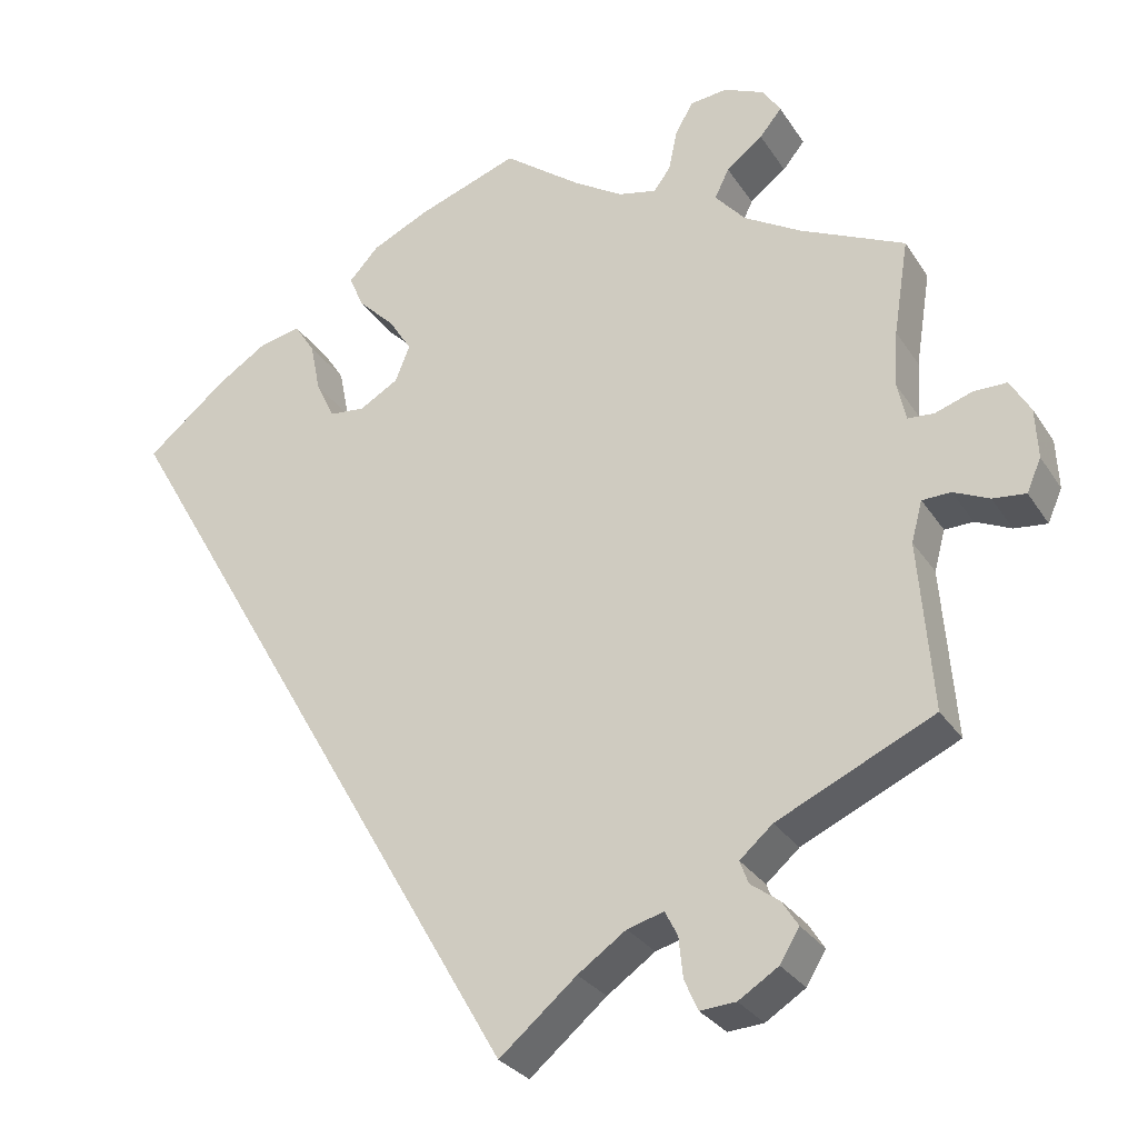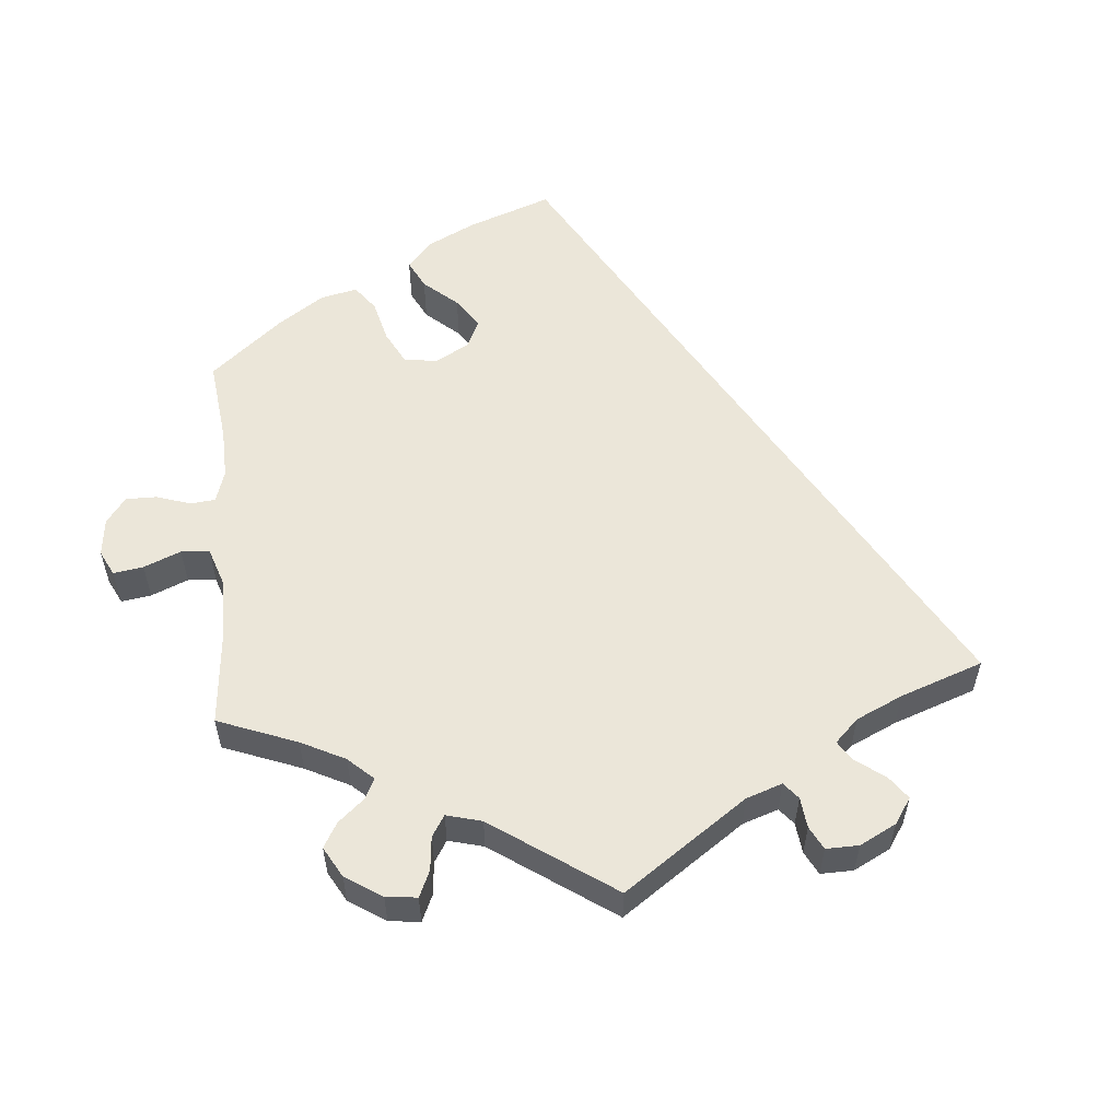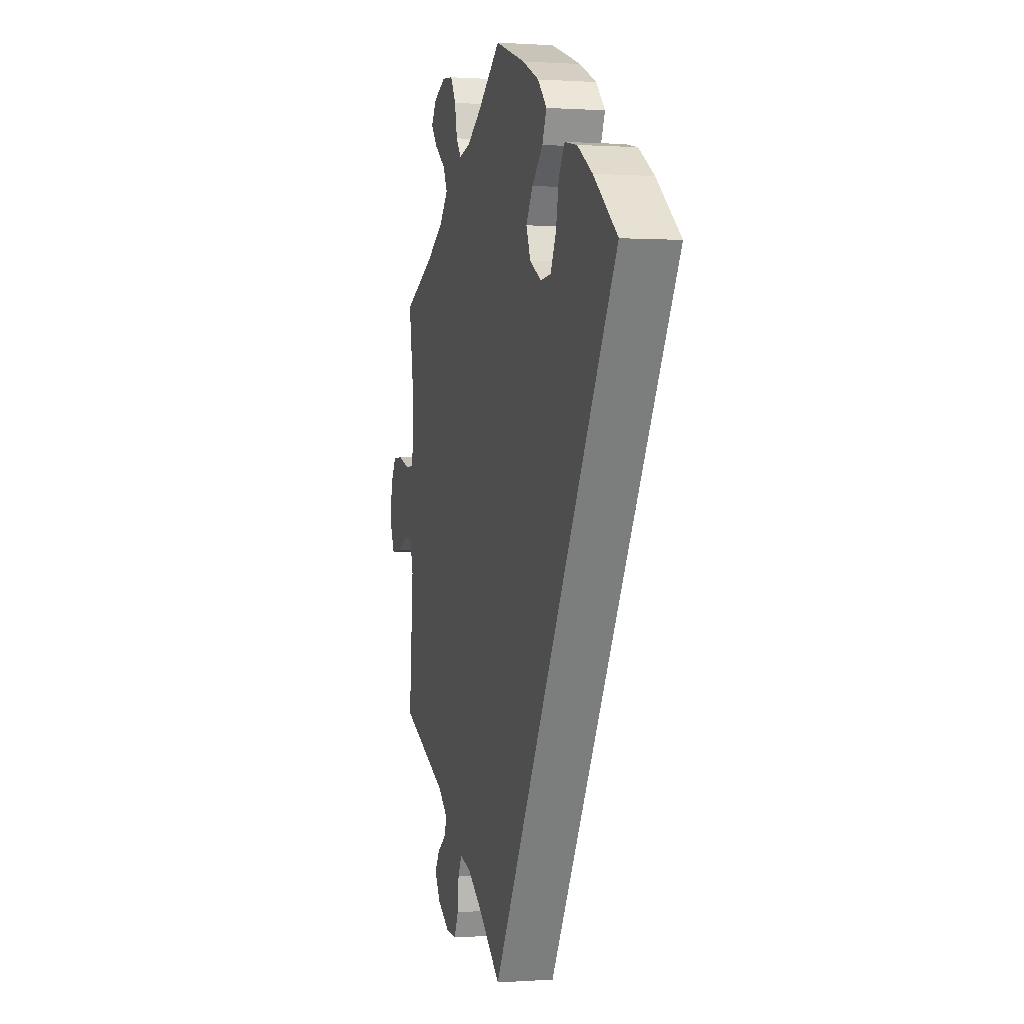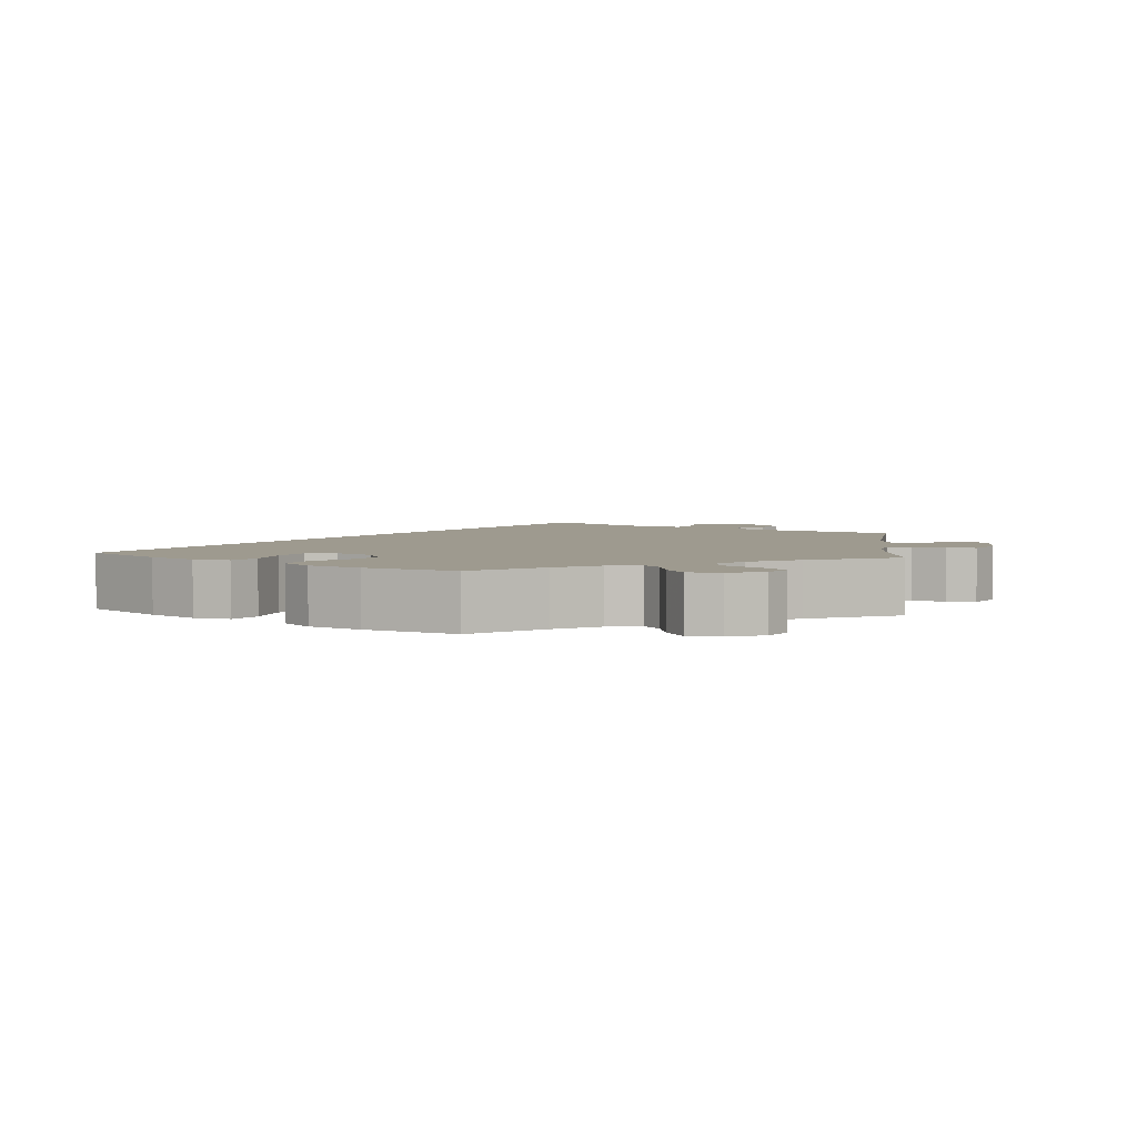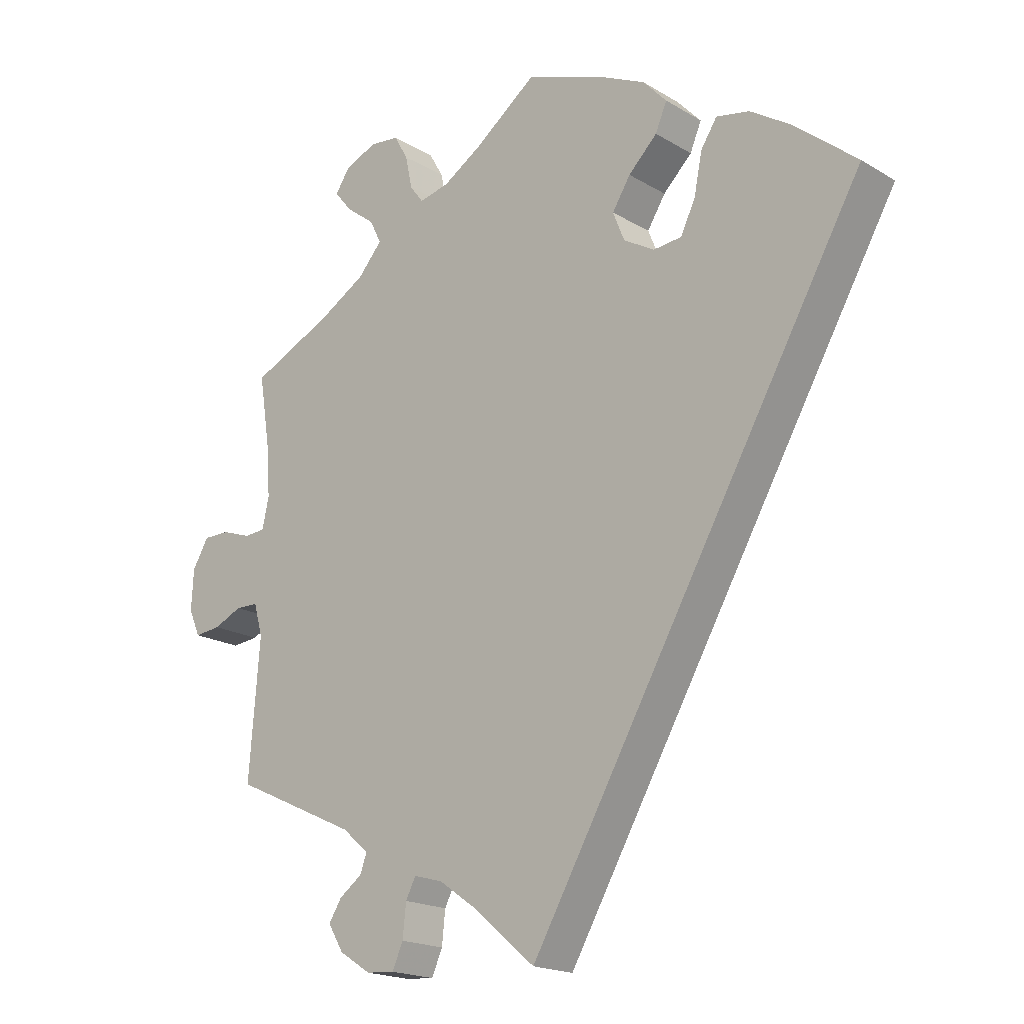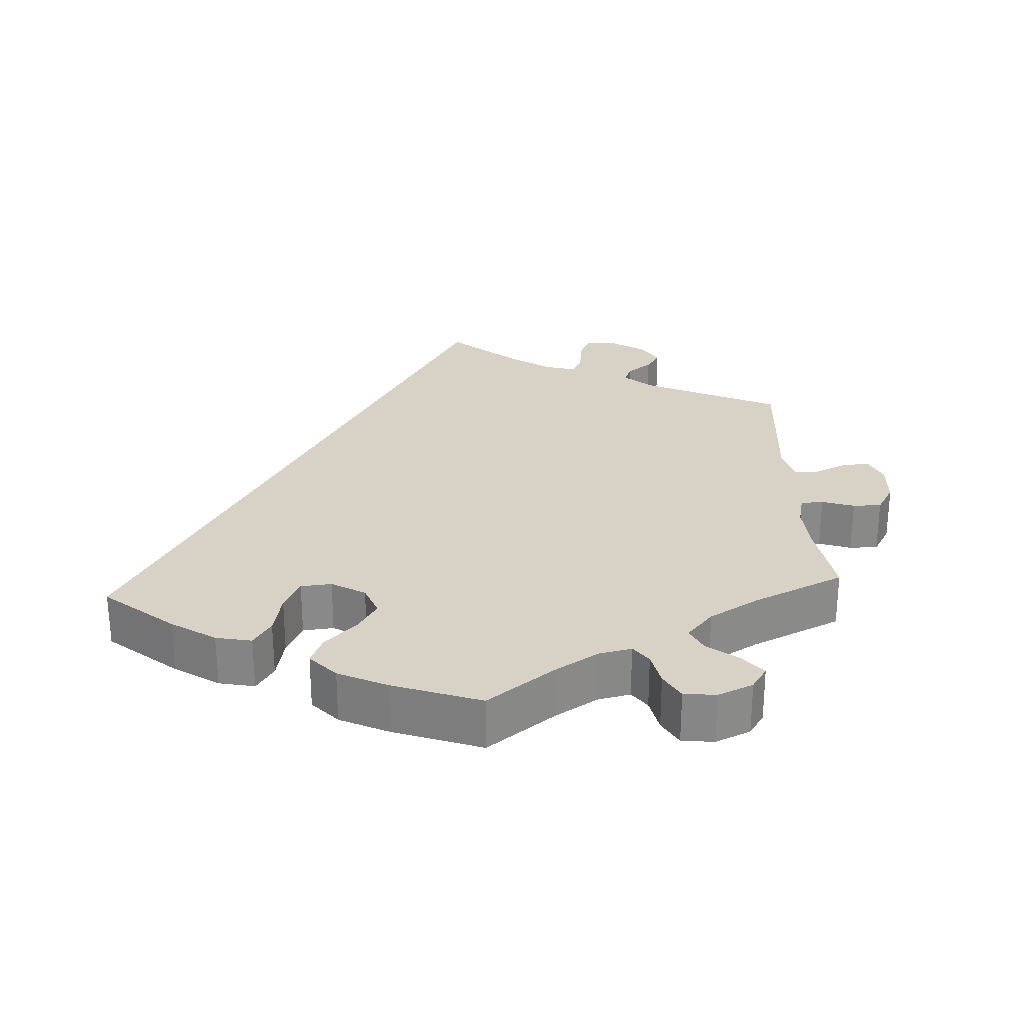
<metadata>
{"format":"obj","ext":"obj","renderer":"f3d","projection":"perspective","resolution":1024,"background":"white","views":[{"elev":-28.9,"azim":26.7,"up":"+Z"},{"elev":56.0,"azim":115.0,"up":"+Y"},{"elev":0.5,"azim":-104.8,"up":"+Z"},{"elev":3.8,"azim":5.5,"up":"+Y"},{"elev":-18.9,"azim":-138.4,"up":"+Z"},{"elev":27.3,"azim":-3.1,"up":"+Y"}]}
</metadata>
<code>
v 0.092 0.07 0.509
v 0.15 0.07 0.473
v 0.195 0.07 0.463
v 0.215 0.07 0.49
v 0.225 0.07 0.538
v 0.246 0.07 0.575
v 0.29 0.07 0.58
v 0.338 0.07 0.559
v 0.359 0.07 0.527
v 0.333 0.07 0.495
v 0.29 0.07 0.462
v 0.273 0.07 0.427
v 0.309 0.07 0.386
v 0.377 0.07 0.346
v 0.5 0.07 0.289
v 0.482 0.07 0.175
v 0.478 0.07 0.108
v 0.488 0.07 0.063
v 0.519 0.07 0.061
v 0.563 0.07 0.076
v 0.602 0.07 0.076
v 0.626 0.07 0.035
v 0.629 0.07 -0.024
v 0.612 0.07 -0.063
v 0.573 0.07 -0.059
v 0.531 0.07 -0.04
v 0.497 0.07 -0.041
v 0.484 0.07 -0.089
v 0.5 0.07 -0.289
v 0.315 0.07 -0.375
v 0.276 0.07 -0.409
v 0.286 0.07 -0.436
v 0.32 0.07 -0.461
v 0.339 0.07 -0.491
v 0.316 0.07 -0.529
v 0.269 0.07 -0.559
v 0.227 0.07 -0.562
v 0.211 0.07 -0.526
v 0.206 0.07 -0.478
v 0.191 0.07 -0.449
v 0.148 0.07 -0.461
v 0.091 0.07 -0.501
v 0 0.07 -0.578
v -0.501 0.07 0.289
v -0.407 0.07 0.367
v -0.347 0.07 0.406
v -0.298 0.07 0.416
v -0.274 0.07 0.379
v -0.262 0.07 0.319
v -0.24 0.07 0.274
v -0.198 0.07 0.27
v -0.152 0.07 0.297
v -0.135 0.07 0.34
v -0.162 0.07 0.383
v -0.205 0.07 0.425
v -0.222 0.07 0.465
v -0.187 0.07 0.503
v -0.12 0.07 0.535
v 0 0.07 0.578
v 0.092 0 0.509
v 0.15 0 0.473
v 0.195 0 0.463
v 0.215 0 0.49
v 0.225 0 0.538
v 0.246 0 0.575
v 0.29 0 0.58
v 0.338 0 0.559
v 0.359 0 0.527
v 0.333 0 0.495
v 0.29 0 0.462
v 0.273 0 0.427
v 0.309 0 0.386
v 0.377 0 0.346
v 0.5 0 0.289
v 0.482 0 0.175
v 0.478 0 0.108
v 0.488 0 0.063
v 0.519 0 0.061
v 0.563 0 0.076
v 0.602 0 0.076
v 0.626 0 0.035
v 0.629 0 -0.024
v 0.612 0 -0.063
v 0.573 0 -0.059
v 0.531 0 -0.04
v 0.497 0 -0.041
v 0.484 0 -0.089
v 0.5 0 -0.289
v 0.315 0 -0.375
v 0.276 0 -0.409
v 0.286 0 -0.436
v 0.32 0 -0.461
v 0.339 0 -0.491
v 0.316 0 -0.529
v 0.269 0 -0.559
v 0.227 0 -0.562
v 0.211 0 -0.526
v 0.206 0 -0.478
v 0.191 0 -0.449
v 0.148 0 -0.461
v 0.091 0 -0.501
v 0 0 -0.578
v -0.501 0 0.289
v -0.407 0 0.367
v -0.347 0 0.406
v -0.298 0 0.416
v -0.274 0 0.379
v -0.262 0 0.319
v -0.24 0 0.274
v -0.198 0 0.27
v -0.152 0 0.297
v -0.135 0 0.34
v -0.162 0 0.383
v -0.205 0 0.425
v -0.222 0 0.465
v -0.187 0 0.503
v -0.12 0 0.535
v 0 0 0.578
f 58 59 1
f 57 58 1 2
f 54 55 56 57
f 53 54 57 2
f 52 53 2 3
f 51 52 3
f 46 47 48 49
f 46 49 50
f 45 46 50
f 42 43 44 45
f 41 42 45 50
f 40 41 50 51
f 36 37 38 39
f 36 39 40
f 32 33 34 35
f 31 32 35 36
f 28 29 30
f 27 28 30 31
f 23 24 25 26
f 23 26 27
f 22 23 27
f 19 20 21 22
f 18 19 22 27
f 17 18 27 31
f 14 15 16
f 13 14 16 17
f 12 13 17 31
f 8 9 10 11
f 6 7 8 11
f 4 5 6 11
f 3 4 11 12
f 31 36 40 51
f 3 12 31 51
f 60 118 117
f 61 60 117 116
f 116 115 114 113
f 61 116 113 112
f 62 61 112 111
f 62 111 110
f 108 107 106 105
f 109 108 105
f 109 105 104
f 104 103 102 101
f 109 104 101 100
f 110 109 100 99
f 98 97 96 95
f 99 98 95
f 94 93 92 91
f 95 94 91 90
f 89 88 87
f 90 89 87 86
f 85 84 83 82
f 86 85 82
f 86 82 81
f 81 80 79 78
f 86 81 78 77
f 90 86 77 76
f 75 74 73
f 76 75 73 72
f 90 76 72 71
f 70 69 68 67
f 70 67 66 65
f 70 65 64 63
f 71 70 63 62
f 110 99 95 90
f 110 90 71 62
f 1 60 61 2
f 2 61 62 3
f 3 62 63 4
f 4 63 64 5
f 5 64 65 6
f 6 65 66 7
f 7 66 67 8
f 8 67 68 9
f 9 68 69 10
f 10 69 70 11
f 11 70 71 12
f 12 71 72 13
f 13 72 73 14
f 14 73 74 15
f 15 74 75 16
f 16 75 76 17
f 17 76 77 18
f 18 77 78 19
f 19 78 79 20
f 20 79 80 21
f 21 80 81 22
f 22 81 82 23
f 23 82 83 24
f 24 83 84 25
f 25 84 85 26
f 26 85 86 27
f 27 86 87 28
f 28 87 88 29
f 29 88 89 30
f 30 89 90 31
f 31 90 91 32
f 32 91 92 33
f 33 92 93 34
f 34 93 94 35
f 35 94 95 36
f 36 95 96 37
f 37 96 97 38
f 38 97 98 39
f 39 98 99 40
f 40 99 100 41
f 41 100 101 42
f 42 101 102 43
f 43 102 103 44
f 44 103 104 45
f 45 104 105 46
f 46 105 106 47
f 47 106 107 48
f 48 107 108 49
f 49 108 109 50
f 50 109 110 51
f 51 110 111 52
f 52 111 112 53
f 53 112 113 54
f 54 113 114 55
f 55 114 115 56
f 56 115 116 57
f 57 116 117 58
f 58 117 118 59
f 59 118 60 1

</code>
